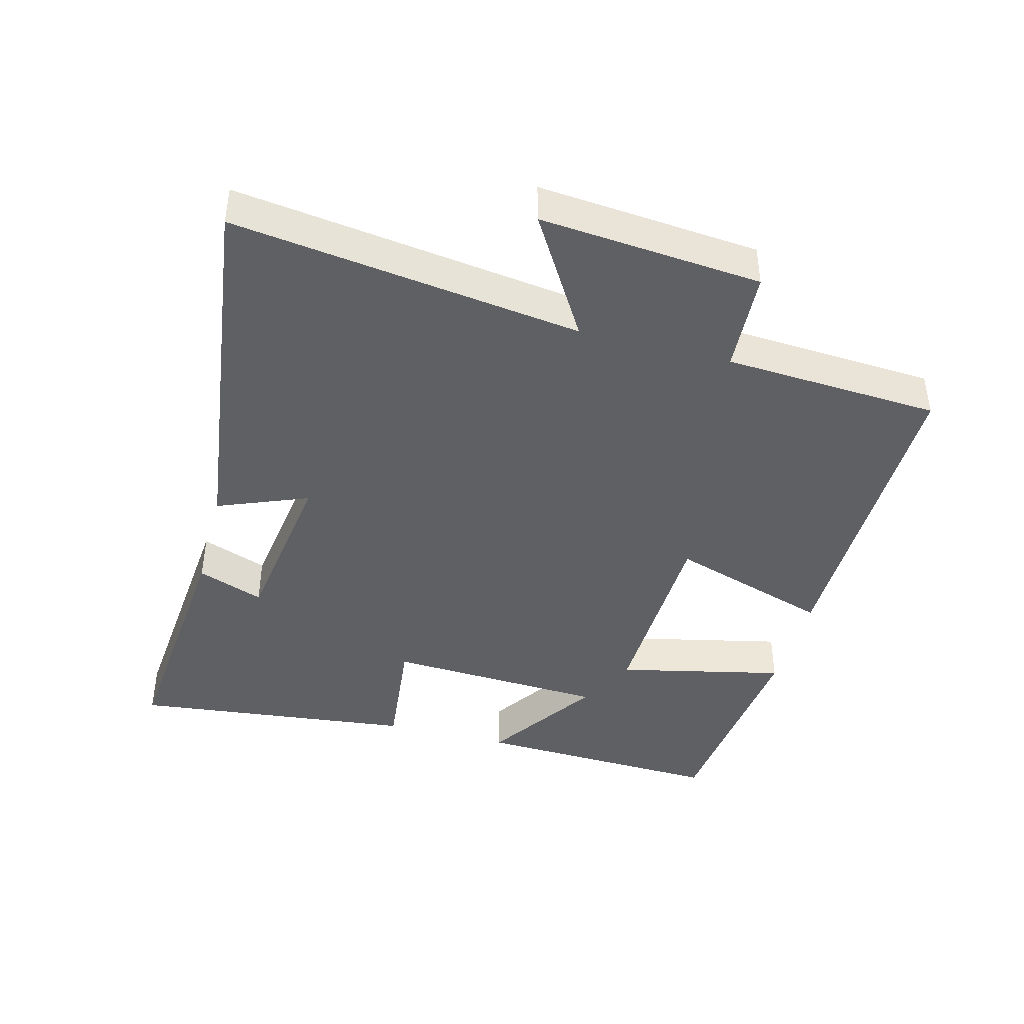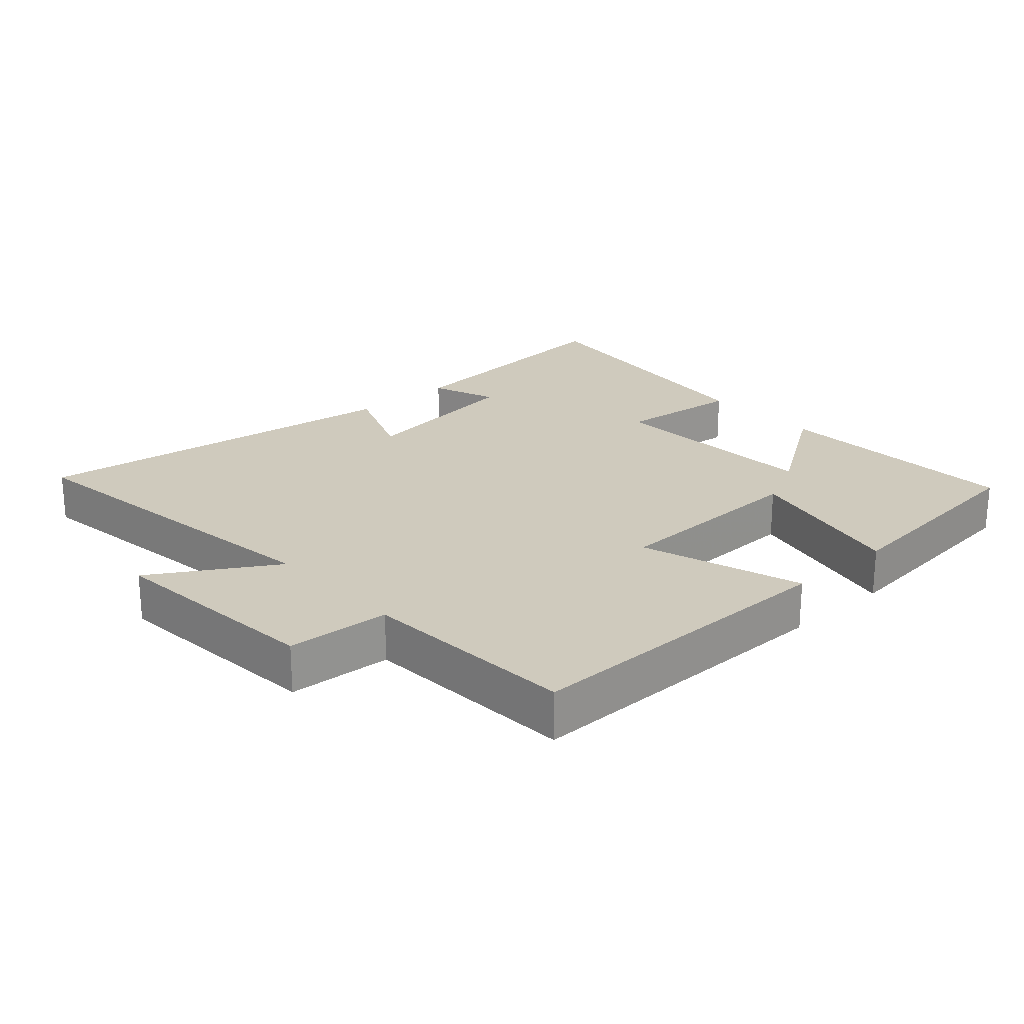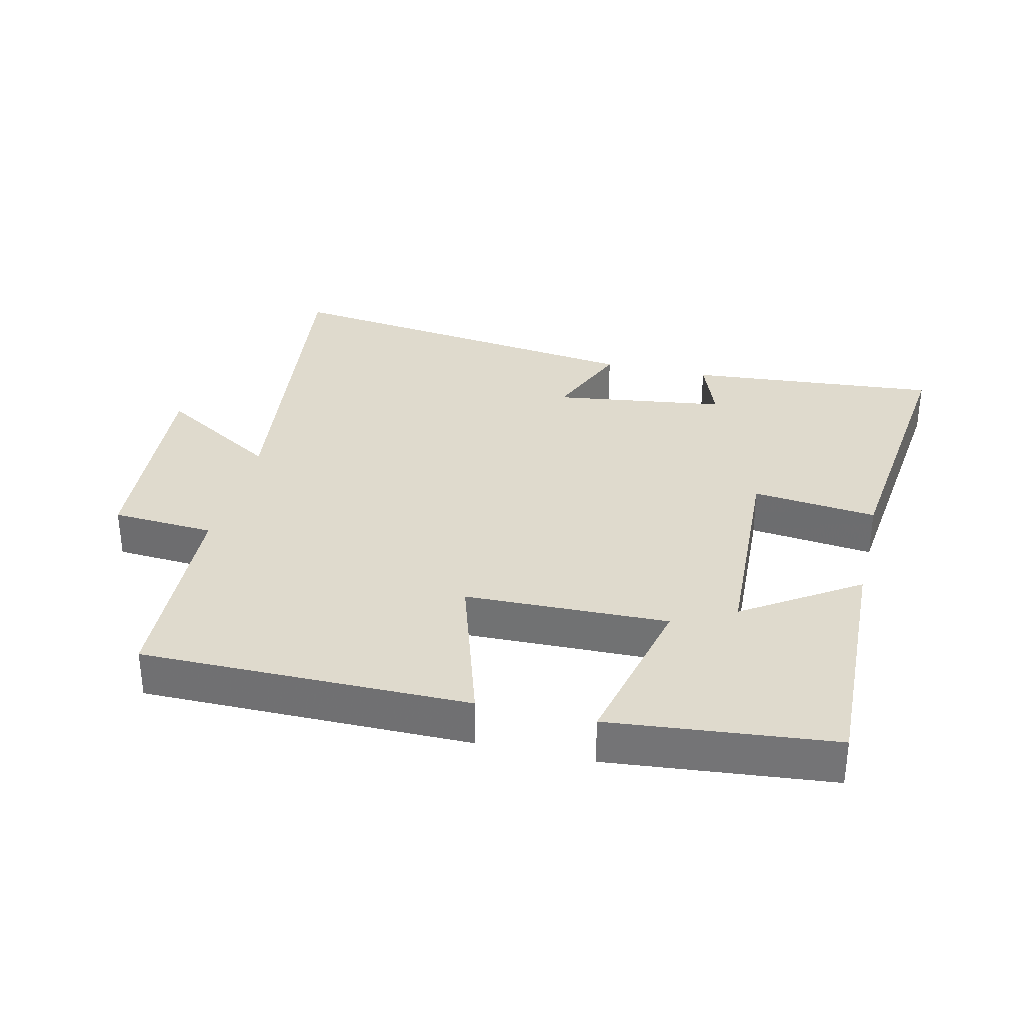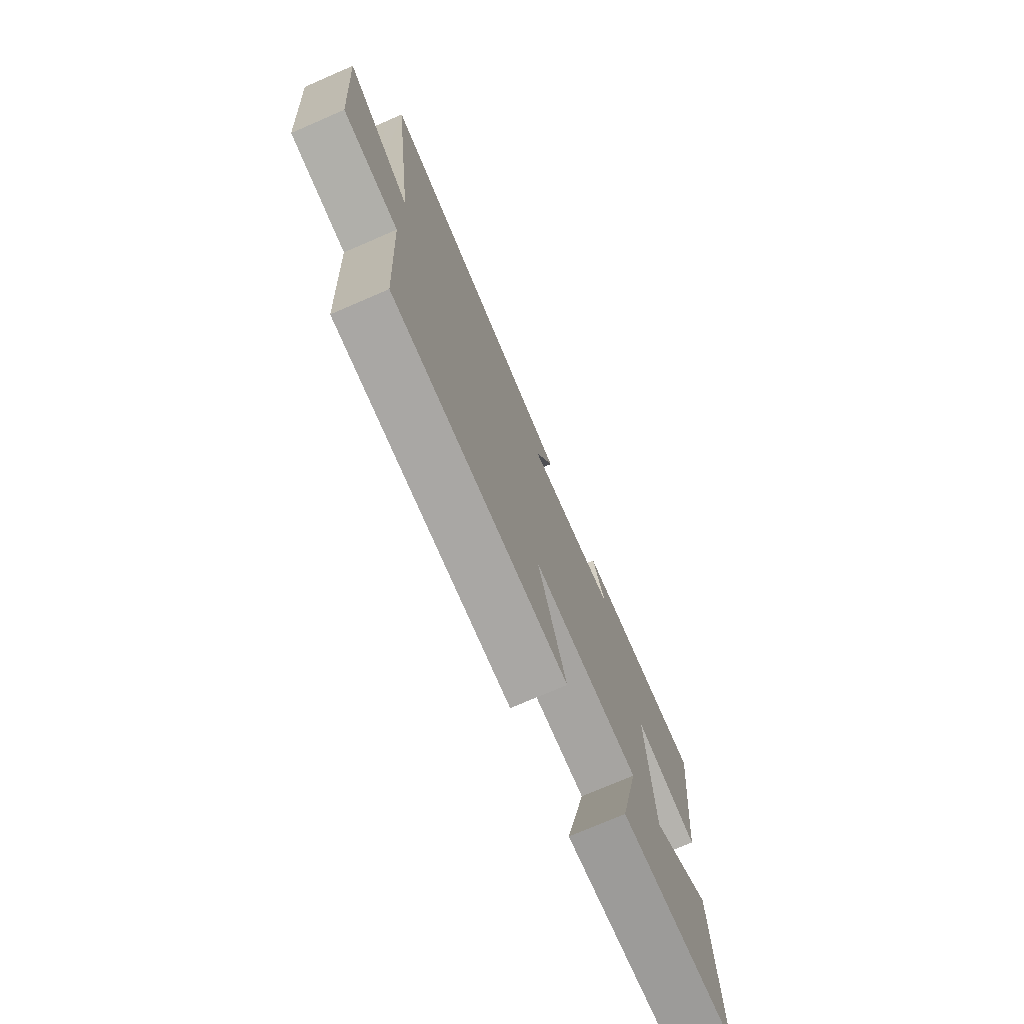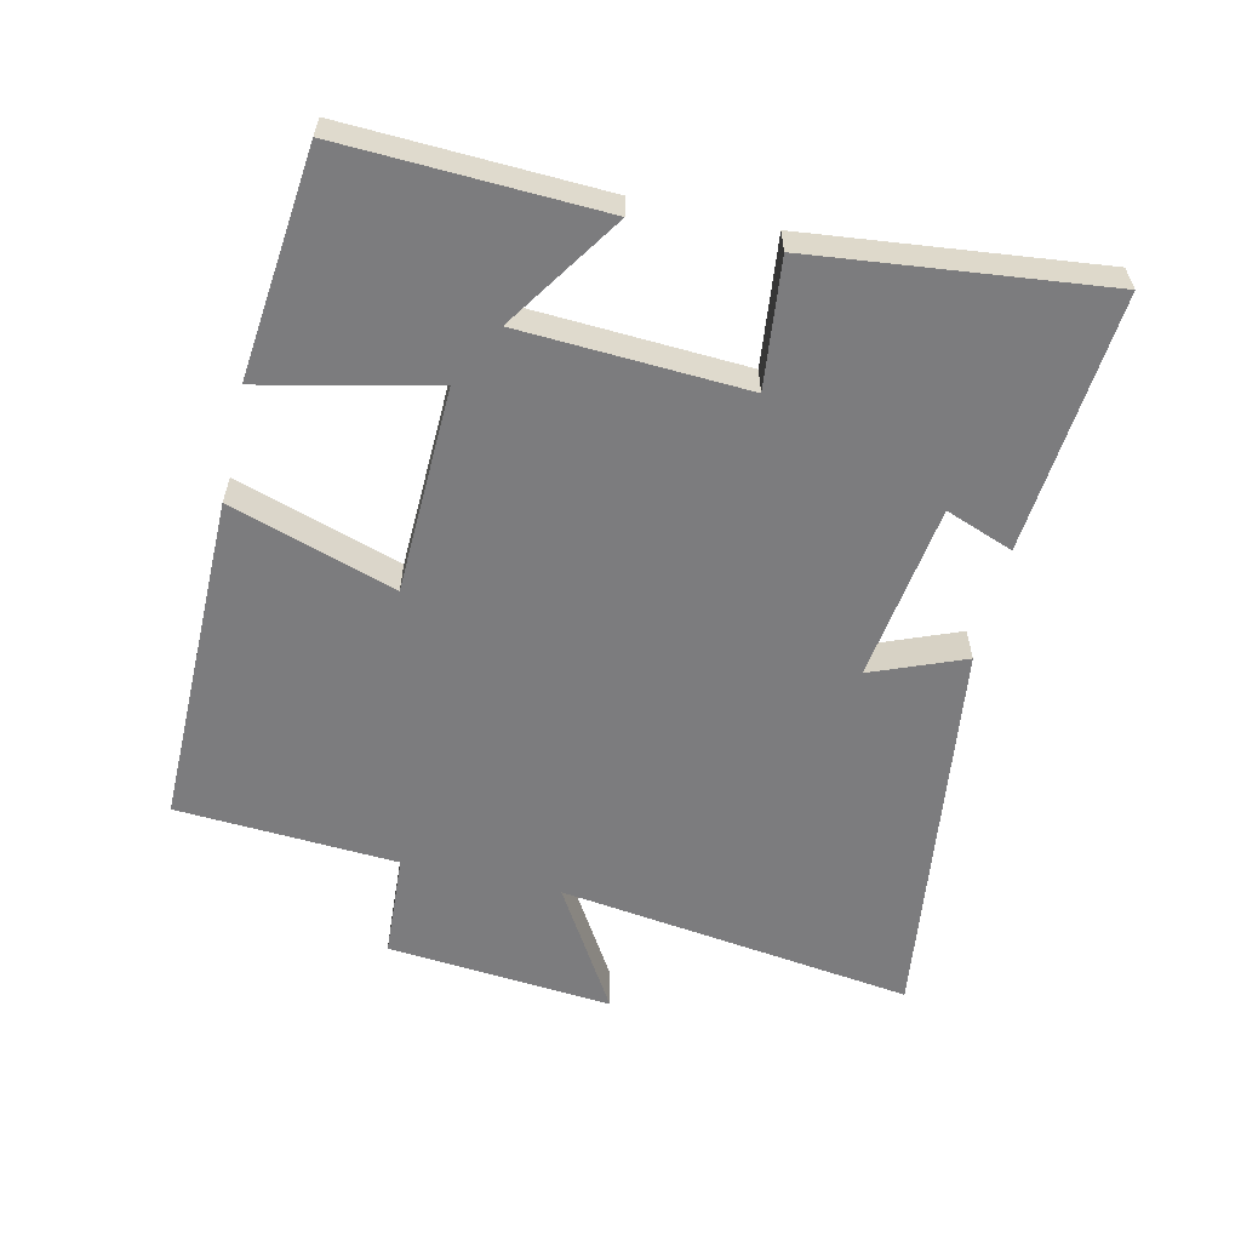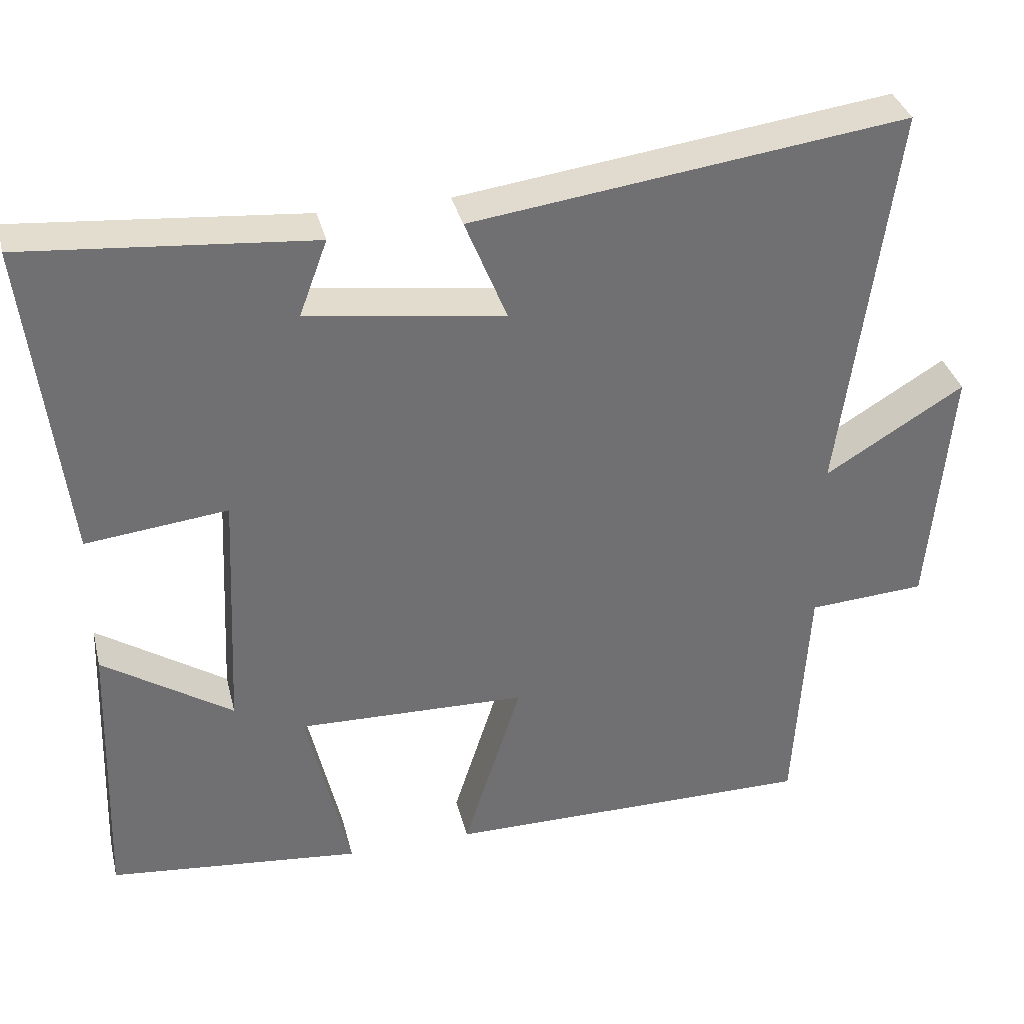
<metadata>
{"format":"obj","ext":"obj","renderer":"f3d","projection":"perspective","resolution":1024,"background":"white","views":[{"elev":-42.5,"azim":75.1,"up":"+Y"},{"elev":22.9,"azim":137.8,"up":"+Y"},{"elev":32.6,"azim":-166.6,"up":"+Y"},{"elev":-74.8,"azim":113.3,"up":"+Z"},{"elev":-58.9,"azim":-103.1,"up":"+Y"},{"elev":35.3,"azim":-13.7,"up":"+Z"}]}
</metadata>
<code>
v -0.514 0.07 -0.466
v -0.5 0.07 -0.089
v -0.329 0.07 -0.202
v -0.313 0.07 0.128
v -0.5 0.07 0.107
v -0.549 0.07 0.533
v -0.17 0.07 0.5
v -0.207 0.07 0.4
v 0.053 0.07 0.364
v -0.002 0.07 0.5
v 0.569 0.07 0.576
v 0.5 0.07 0.053
v 0.683 0.07 0.165
v 0.655 0.07 -0.167
v 0.5 0.07 -0.177
v 0.482 0.07 -0.501
v -0.009 0.07 -0.5
v 0.068 0.07 -0.257
v -0.236 0.07 -0.249
v -0.179 0.07 -0.5
v -0.514 0 -0.466
v -0.5 0 -0.089
v -0.329 0 -0.202
v -0.313 0 0.128
v -0.5 0 0.107
v -0.549 0 0.533
v -0.17 0 0.5
v -0.207 0 0.4
v 0.053 0 0.364
v -0.002 0 0.5
v 0.569 0 0.576
v 0.5 0 0.053
v 0.683 0 0.165
v 0.655 0 -0.167
v 0.5 0 -0.177
v 0.482 0 -0.501
v -0.009 0 -0.5
v 0.068 0 -0.257
v -0.236 0 -0.249
v -0.179 0 -0.5
f 19 20 1
f 15 16 17 18
f 15 18 19
f 12 13 14 15
f 12 15 19
f 9 10 11 12
f 8 9 12 19
f 6 7 8
f 5 6 8
f 4 5 8
f 3 4 8 19
f 1 2 3
f 1 3 19
f 21 40 39
f 38 37 36 35
f 39 38 35
f 35 34 33 32
f 39 35 32
f 32 31 30 29
f 39 32 29 28
f 28 27 26
f 28 26 25
f 28 25 24
f 39 28 24 23
f 23 22 21
f 39 23 21
f 1 21 22 2
f 2 22 23 3
f 3 23 24 4
f 4 24 25 5
f 5 25 26 6
f 6 26 27 7
f 7 27 28 8
f 8 28 29 9
f 9 29 30 10
f 10 30 31 11
f 11 31 32 12
f 12 32 33 13
f 13 33 34 14
f 14 34 35 15
f 15 35 36 16
f 16 36 37 17
f 17 37 38 18
f 18 38 39 19
f 19 39 40 20
f 20 40 21 1

</code>
